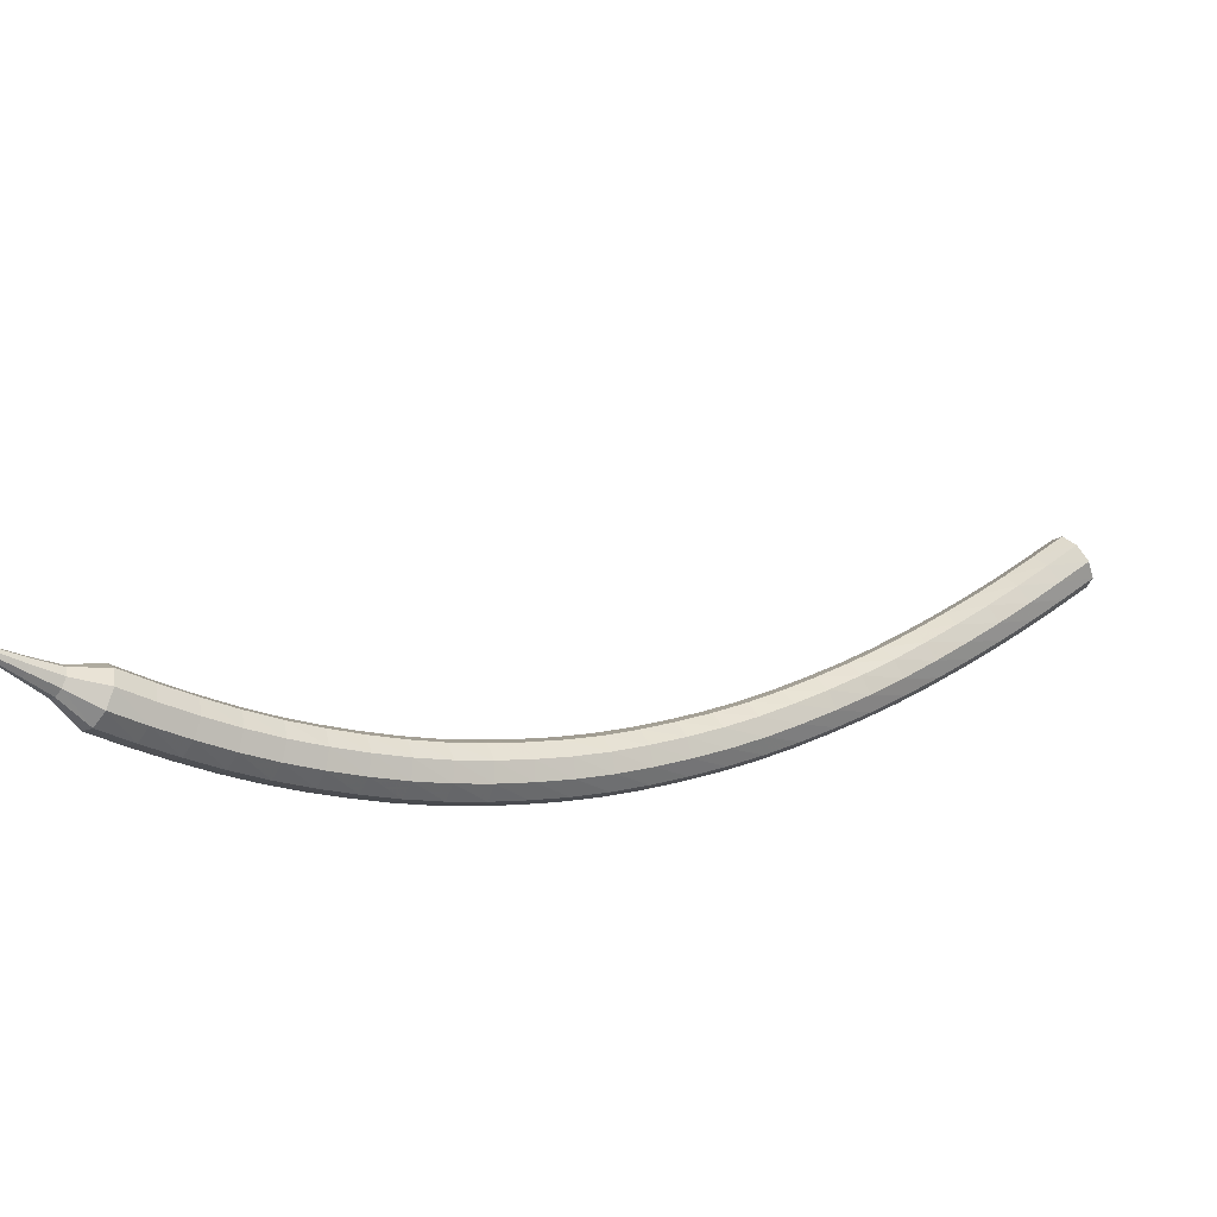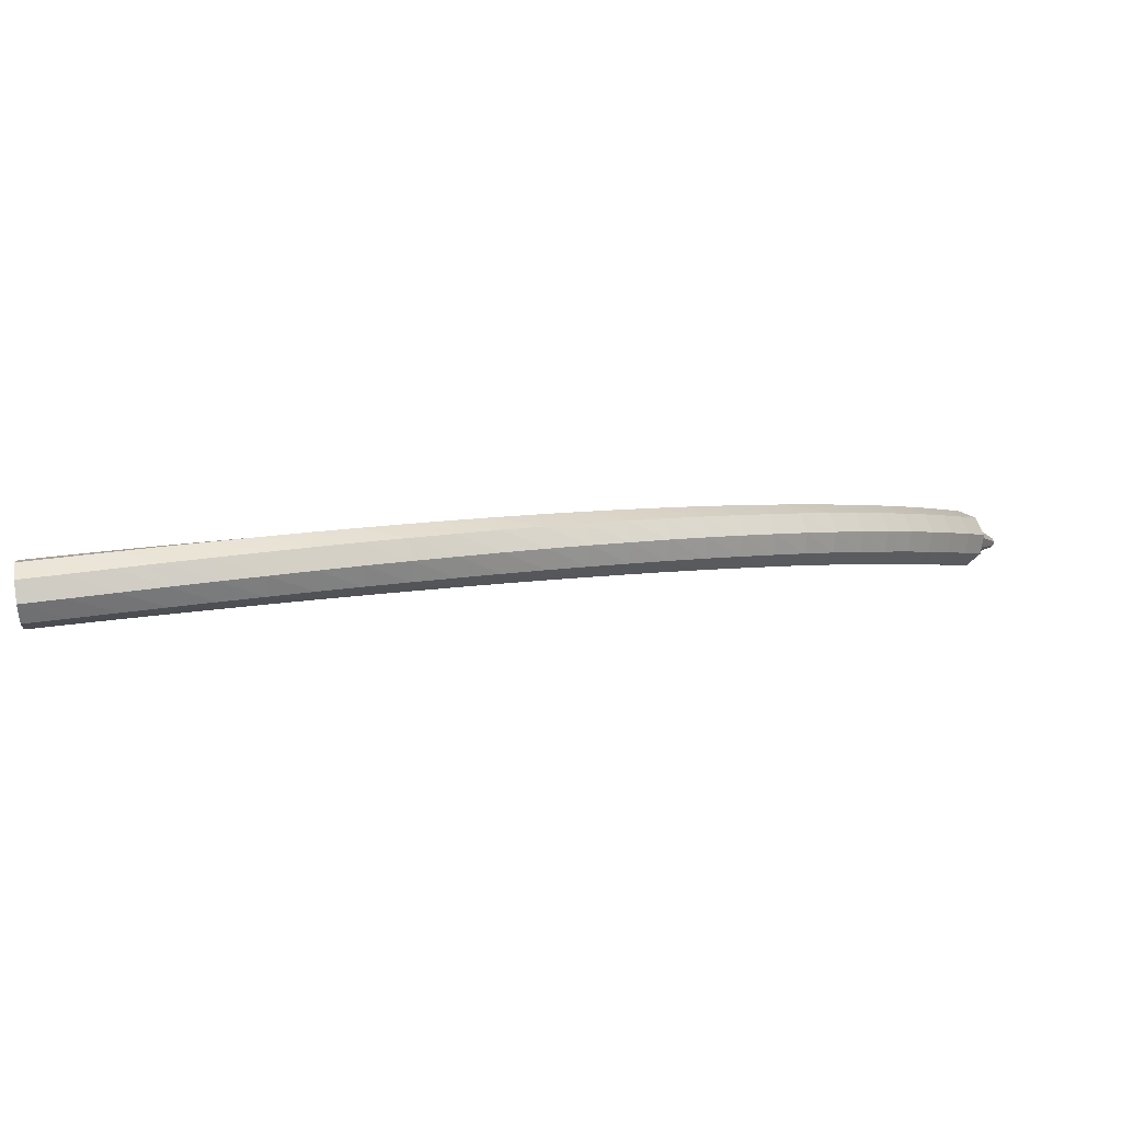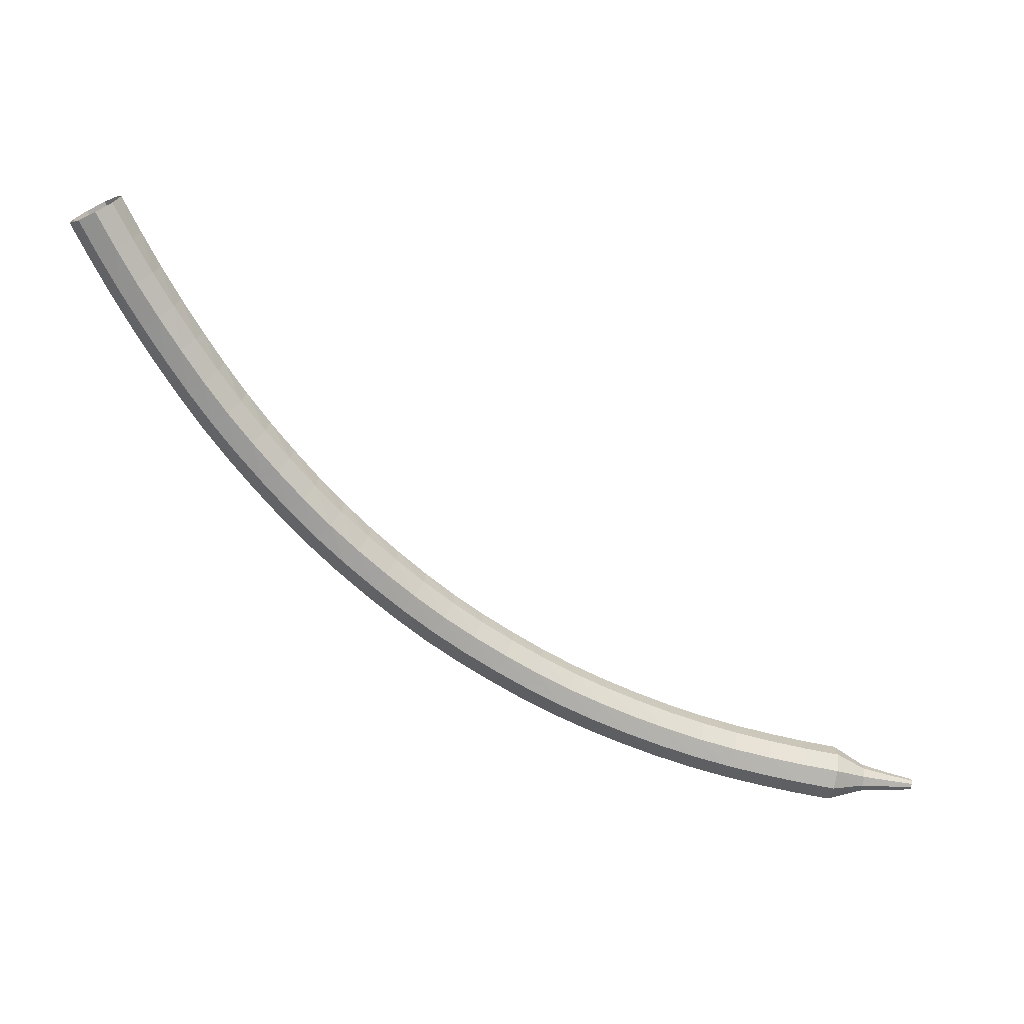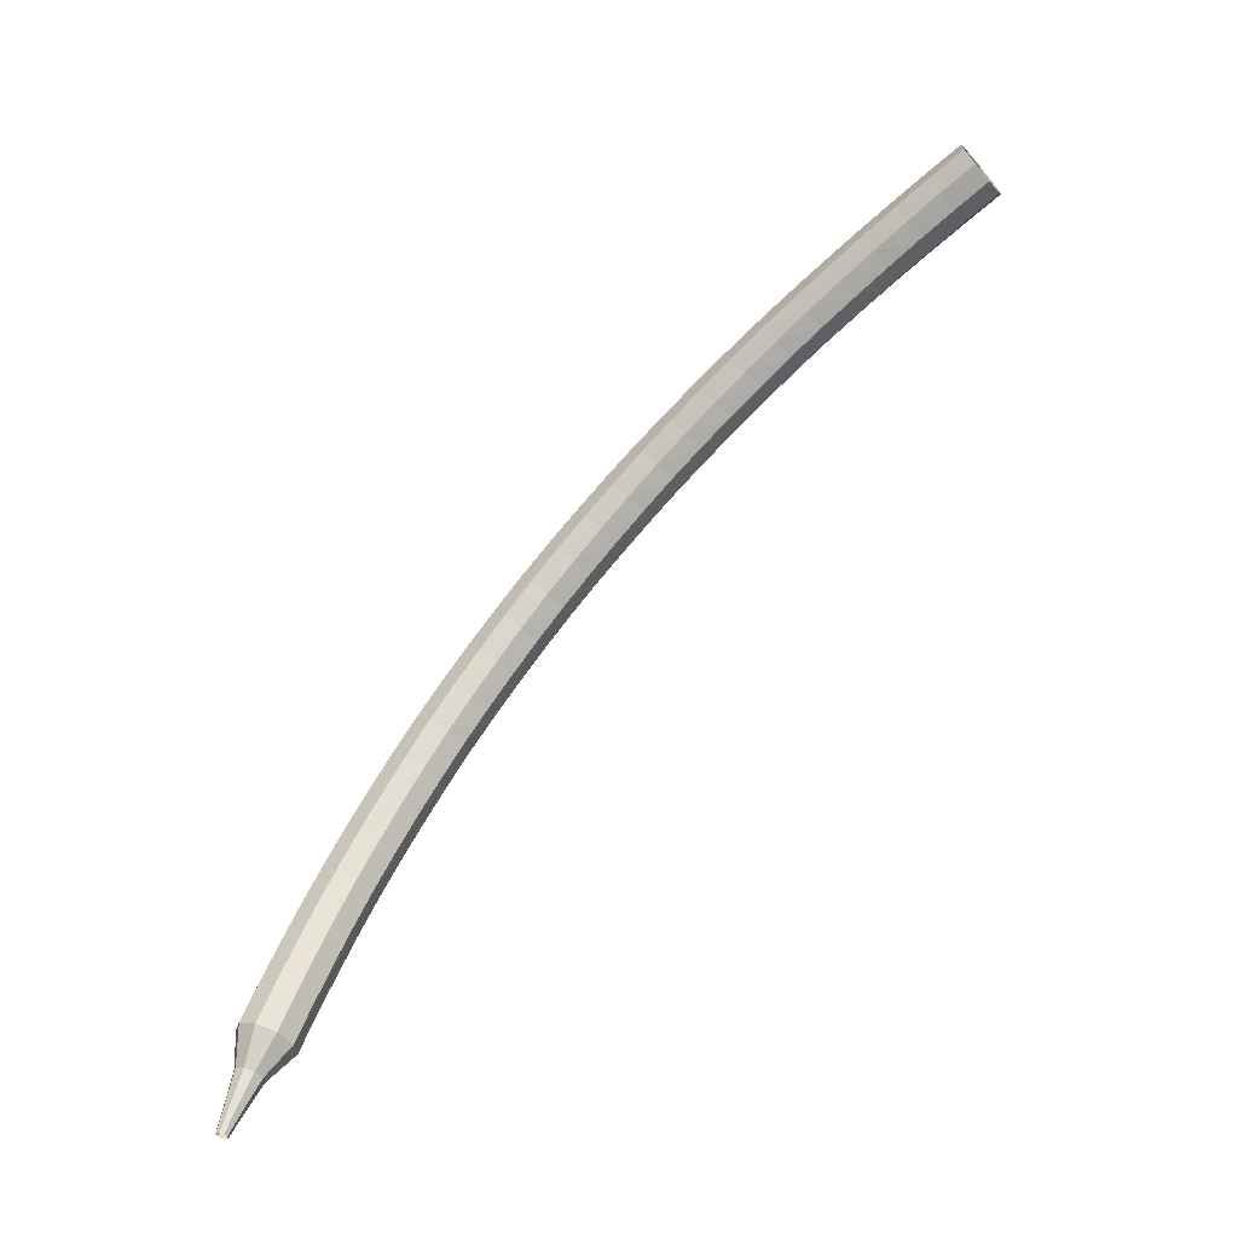
<metadata>
{"format":"obj","ext":"obj","renderer":"f3d","projection":"perspective","resolution":1024,"background":"white","views":[{"elev":-49.2,"azim":15.4,"up":"+Z"},{"elev":68.3,"azim":135.2,"up":"+Y"},{"elev":67.6,"azim":-119.1,"up":"+Z"},{"elev":46.5,"azim":-15.3,"up":"+Z"}]}
</metadata>
<code>
g tube1
v 155.9 136.9 181.5
v 156.4 136.6 180.9
v 156.7 135.9 180.5
v 156.7 135.1 180.6
v 156.3 134.5 181.2
v 155.8 134.5 181.9
v 155.4 135 182.4
v 155.2 135.8 182.5
v 155.4 136.6 182.2
v 155.9 136.9 181.5
v 154.5 136.8 180.5
v 155 136.6 179.8
v 155.3 135.8 179.5
v 155.3 135 179.6
v 155 134.4 180.1
v 154.5 134.4 180.8
v 154 134.9 181.4
v 153.9 135.7 181.5
v 154.1 136.5 181.1
v 154.5 136.8 180.5
v 153.1 136.7 179.5
v 153.6 136.4 178.8
v 154 135.7 178.5
v 154 134.9 178.6
v 153.6 134.3 179.1
v 153.1 134.2 179.8
v 152.7 134.7 180.3
v 152.5 135.6 180.5
v 152.7 136.3 180.1
v 153.1 136.7 179.5
v 151.7 136.5 178.5
v 152.2 136.3 177.8
v 152.6 135.6 177.5
v 152.6 134.7 177.6
v 152.3 134.1 178.1
v 151.8 134.1 178.8
v 151.3 134.5 179.4
v 151.1 135.4 179.5
v 151.3 136.1 179.1
v 151.7 136.5 178.5
v 150.3 136.3 177.5
v 150.8 136.1 176.8
v 151.2 135.4 176.5
v 151.2 134.5 176.6
v 151 133.9 177.1
v 150.5 133.8 177.8
v 150 134.3 178.4
v 149.8 135.1 178.5
v 149.9 135.9 178.1
v 150.3 136.3 177.5
v 148.9 136 176.5
v 149.4 135.8 175.8
v 149.8 135.1 175.5
v 149.9 134.3 175.6
v 149.6 133.7 176.2
v 149.1 133.6 176.9
v 148.7 134 177.4
v 148.4 134.8 177.5
v 148.5 135.6 177.2
v 148.9 136 176.5
v 147.5 135.7 175.6
v 148 135.5 174.9
v 148.4 134.8 174.5
v 148.5 134 174.7
v 148.3 133.4 175.2
v 147.8 133.3 175.9
v 147.3 133.7 176.5
v 147 134.5 176.6
v 147.1 135.3 176.2
v 147.5 135.7 175.6
v 146 135.3 174.6
v 146.5 135.1 173.9
v 147 134.5 173.6
v 147.1 133.7 173.7
v 146.9 133 174.3
v 146.5 132.9 175
v 146 133.3 175.5
v 145.7 134.1 175.7
v 145.7 134.9 175.3
v 146 135.3 174.6
v 144.6 134.8 173.7
v 145.1 134.7 173
v 145.6 134.1 172.7
v 145.8 133.2 172.8
v 145.6 132.6 173.3
v 145.2 132.5 174.1
v 144.7 132.9 174.6
v 144.3 133.7 174.8
v 144.3 134.4 174.4
v 144.6 134.8 173.7
v 143.2 134.4 172.8
v 143.7 134.2 172.1
v 144.2 133.6 171.8
v 144.4 132.8 171.9
v 144.3 132.2 172.5
v 143.8 132 173.2
v 143.3 132.4 173.7
v 143 133.2 173.9
v 142.9 133.9 173.5
v 143.2 134.4 172.8
v 141.8 133.8 172
v 142.3 133.7 171.3
v 142.8 133.1 170.9
v 143 132.3 171
v 142.9 131.6 171.6
v 142.5 131.5 172.3
v 142 131.9 172.9
v 141.6 132.6 173
v 141.5 133.4 172.6
v 141.8 133.8 172
v 140.4 133.2 171.1
v 140.9 133.1 170.4
v 141.4 132.5 170
v 141.7 131.7 170.2
v 141.6 131.1 170.7
v 141.2 130.9 171.5
v 140.7 131.3 172.1
v 140.3 132 172.2
v 140.2 132.7 171.8
v 140.4 133.2 171.1
v 139 132.5 170.3
v 139.5 132.4 169.6
v 140 131.8 169.2
v 140.3 131 169.4
v 140.3 130.4 169.9
v 139.9 130.2 170.7
v 139.4 130.6 171.3
v 139 131.3 171.4
v 138.8 132.1 171
v 139 132.5 170.3
v 137.6 131.7 169.5
v 138.1 131.7 168.8
v 138.6 131.1 168.4
v 139 130.4 168.6
v 139 129.7 169.1
v 138.6 129.5 169.9
v 138.1 129.9 170.5
v 137.7 130.6 170.6
v 137.5 131.3 170.2
v 137.6 131.7 169.5
v 136.3 131 168.8
v 136.7 130.9 168.1
v 137.3 130.3 167.7
v 137.6 129.6 167.8
v 137.7 129 168.4
v 137.4 128.8 169.2
v 136.9 129.1 169.8
v 136.4 129.8 169.9
v 136.1 130.5 169.5
v 136.3 131 168.8
v 134.9 130.1 168.1
v 135.4 130 167.3
v 135.9 129.5 166.9
v 136.3 128.8 167.1
v 136.4 128.2 167.7
v 136.1 128 168.5
v 135.6 128.3 169.1
v 135.1 128.9 169.2
v 134.8 129.7 168.8
v 134.9 130.1 168.1
v 133.6 129.2 167.4
v 134 129.1 166.7
v 134.6 128.6 166.3
v 135.1 127.9 166.4
v 135.2 127.3 167
v 134.9 127.1 167.8
v 134.4 127.4 168.4
v 133.8 128 168.5
v 133.5 128.7 168.1
v 133.6 129.2 167.4
v 132.3 128.2 166.8
v 132.7 128.1 166
v 133.3 127.6 165.6
v 133.8 127 165.8
v 133.9 126.4 166.4
v 133.7 126.2 167.2
v 133.2 126.5 167.8
v 132.6 127.1 167.9
v 132.3 127.8 167.5
v 132.3 128.2 166.8
v 131 127.2 166.2
v 131.4 127.1 165.4
v 132 126.6 165
v 132.5 126 165.1
v 132.7 125.4 165.8
v 132.5 125.2 166.6
v 132 125.5 167.2
v 131.4 126.1 167.3
v 131 126.8 166.9
v 131 127.2 166.2
v 129.8 126.1 165.6
v 130.2 126 164.8
v 130.8 125.6 164.4
v 131.3 124.9 164.6
v 131.5 124.4 165.2
v 131.3 124.2 166
v 130.8 124.5 166.6
v 130.2 125 166.8
v 129.8 125.7 166.4
v 129.8 126.1 165.6
v 128.6 124.9 165.1
v 129 124.9 164.3
v 129.6 124.4 163.9
v 130.1 123.8 164
v 130.4 123.3 164.7
v 130.2 123.1 165.5
v 129.7 123.4 166.1
v 129 123.9 166.2
v 128.6 124.6 165.8
v 128.6 124.9 165.1
v 127.4 123.8 164.6
v 127.8 123.7 163.8
v 128.4 123.3 163.4
v 129 122.7 163.5
v 129.2 122.1 164.2
v 129.1 122 165
v 128.5 122.2 165.6
v 127.9 122.8 165.8
v 127.5 123.4 165.4
v 127.4 123.8 164.6
v 126.3 122.5 164.1
v 126.6 122.5 163.4
v 127.2 122.1 162.9
v 127.8 121.5 163.1
v 128.1 121 163.7
v 128 120.8 164.5
v 127.4 121.1 165.2
v 126.8 121.6 165.3
v 126.3 122.2 164.9
v 126.3 122.5 164.1
v 125.1 121.3 163.7
v 125.5 121.2 162.9
v 126.1 120.8 162.5
v 126.7 120.2 162.7
v 127 119.8 163.3
v 126.9 119.6 164.1
v 126.4 119.9 164.8
v 125.7 120.4 164.9
v 125.2 120.9 164.5
v 125.1 121.3 163.7
v 124 120 163.4
v 124.4 119.9 162.6
v 125 119.5 162.2
v 125.6 119 162.3
v 126 118.5 162.9
v 125.9 118.4 163.8
v 125.4 118.6 164.4
v 124.7 119.1 164.6
v 124.2 119.6 164.1
v 124 120 163.4
v 123 118.6 163
v 123.3 118.6 162.2
v 124 118.2 161.8
v 124.6 117.6 162
v 125 117.2 162.6
v 124.9 117.1 163.4
v 124.4 117.3 164.1
v 123.7 117.8 164.2
v 123.1 118.3 163.8
v 123 118.6 163
v 122 117.3 162.7
v 122.3 117.2 161.9
v 122.9 116.9 161.5
v 123.6 116.3 161.7
v 124 115.9 162.3
v 123.9 115.8 163.1
v 123.4 116 163.8
v 122.7 116.5 163.9
v 122.1 117 163.5
v 122 117.3 162.7
v 121.6 115.7 162.5
v 121.8 115.7 162.1
v 122.1 115.5 161.9
v 122.4 115.2 161.9
v 122.6 115.1 162.3
v 122.6 115 162.7
v 122.3 115.1 163
v 122 115.3 163.1
v 121.7 115.6 162.9
v 121.6 115.7 162.5
v 121.1 114.6 162.3
v 121.2 114.5 162
v 121.4 114.4 161.9
v 121.6 114.2 161.9
v 121.8 114.1 162.1
v 121.7 114.1 162.4
v 121.6 114.2 162.6
v 121.3 114.3 162.7
v 121.1 114.5 162.6
v 121.1 114.6 162.3
v 120.6 113.5 162.1
v 120.6 113.5 162
v 120.8 113.4 161.9
v 120.9 113.3 161.9
v 121 113.2 162
v 121 113.2 162.2
v 120.9 113.3 162.3
v 120.7 113.4 162.4
v 120.6 113.5 162.3
v 120.6 113.5 162.1
f 1 2 12
f 12 11 1
f 2 3 13
f 13 12 2
f 3 4 14
f 14 13 3
f 4 5 15
f 15 14 4
f 5 6 16
f 16 15 5
f 6 7 17
f 17 16 6
f 7 8 18
f 18 17 7
f 8 9 19
f 19 18 8
f 9 10 20
f 20 19 9
f 11 12 22
f 22 21 11
f 12 13 23
f 23 22 12
f 13 14 24
f 24 23 13
f 14 15 25
f 25 24 14
f 15 16 26
f 26 25 15
f 16 17 27
f 27 26 16
f 17 18 28
f 28 27 17
f 18 19 29
f 29 28 18
f 19 20 30
f 30 29 19
f 21 22 32
f 32 31 21
f 22 23 33
f 33 32 22
f 23 24 34
f 34 33 23
f 24 25 35
f 35 34 24
f 25 26 36
f 36 35 25
f 26 27 37
f 37 36 26
f 27 28 38
f 38 37 27
f 28 29 39
f 39 38 28
f 29 30 40
f 40 39 29
f 31 32 42
f 42 41 31
f 32 33 43
f 43 42 32
f 33 34 44
f 44 43 33
f 34 35 45
f 45 44 34
f 35 36 46
f 46 45 35
f 36 37 47
f 47 46 36
f 37 38 48
f 48 47 37
f 38 39 49
f 49 48 38
f 39 40 50
f 50 49 39
f 41 42 52
f 52 51 41
f 42 43 53
f 53 52 42
f 43 44 54
f 54 53 43
f 44 45 55
f 55 54 44
f 45 46 56
f 56 55 45
f 46 47 57
f 57 56 46
f 47 48 58
f 58 57 47
f 48 49 59
f 59 58 48
f 49 50 60
f 60 59 49
f 51 52 62
f 62 61 51
f 52 53 63
f 63 62 52
f 53 54 64
f 64 63 53
f 54 55 65
f 65 64 54
f 55 56 66
f 66 65 55
f 56 57 67
f 67 66 56
f 57 58 68
f 68 67 57
f 58 59 69
f 69 68 58
f 59 60 70
f 70 69 59
f 61 62 72
f 72 71 61
f 62 63 73
f 73 72 62
f 63 64 74
f 74 73 63
f 64 65 75
f 75 74 64
f 65 66 76
f 76 75 65
f 66 67 77
f 77 76 66
f 67 68 78
f 78 77 67
f 68 69 79
f 79 78 68
f 69 70 80
f 80 79 69
f 71 72 82
f 82 81 71
f 72 73 83
f 83 82 72
f 73 74 84
f 84 83 73
f 74 75 85
f 85 84 74
f 75 76 86
f 86 85 75
f 76 77 87
f 87 86 76
f 77 78 88
f 88 87 77
f 78 79 89
f 89 88 78
f 79 80 90
f 90 89 79
f 81 82 92
f 92 91 81
f 82 83 93
f 93 92 82
f 83 84 94
f 94 93 83
f 84 85 95
f 95 94 84
f 85 86 96
f 96 95 85
f 86 87 97
f 97 96 86
f 87 88 98
f 98 97 87
f 88 89 99
f 99 98 88
f 89 90 100
f 100 99 89
f 91 92 102
f 102 101 91
f 92 93 103
f 103 102 92
f 93 94 104
f 104 103 93
f 94 95 105
f 105 104 94
f 95 96 106
f 106 105 95
f 96 97 107
f 107 106 96
f 97 98 108
f 108 107 97
f 98 99 109
f 109 108 98
f 99 100 110
f 110 109 99
f 101 102 112
f 112 111 101
f 102 103 113
f 113 112 102
f 103 104 114
f 114 113 103
f 104 105 115
f 115 114 104
f 105 106 116
f 116 115 105
f 106 107 117
f 117 116 106
f 107 108 118
f 118 117 107
f 108 109 119
f 119 118 108
f 109 110 120
f 120 119 109
f 111 112 122
f 122 121 111
f 112 113 123
f 123 122 112
f 113 114 124
f 124 123 113
f 114 115 125
f 125 124 114
f 115 116 126
f 126 125 115
f 116 117 127
f 127 126 116
f 117 118 128
f 128 127 117
f 118 119 129
f 129 128 118
f 119 120 130
f 130 129 119
f 121 122 132
f 132 131 121
f 122 123 133
f 133 132 122
f 123 124 134
f 134 133 123
f 124 125 135
f 135 134 124
f 125 126 136
f 136 135 125
f 126 127 137
f 137 136 126
f 127 128 138
f 138 137 127
f 128 129 139
f 139 138 128
f 129 130 140
f 140 139 129
f 131 132 142
f 142 141 131
f 132 133 143
f 143 142 132
f 133 134 144
f 144 143 133
f 134 135 145
f 145 144 134
f 135 136 146
f 146 145 135
f 136 137 147
f 147 146 136
f 137 138 148
f 148 147 137
f 138 139 149
f 149 148 138
f 139 140 150
f 150 149 139
f 141 142 152
f 152 151 141
f 142 143 153
f 153 152 142
f 143 144 154
f 154 153 143
f 144 145 155
f 155 154 144
f 145 146 156
f 156 155 145
f 146 147 157
f 157 156 146
f 147 148 158
f 158 157 147
f 148 149 159
f 159 158 148
f 149 150 160
f 160 159 149
f 151 152 162
f 162 161 151
f 152 153 163
f 163 162 152
f 153 154 164
f 164 163 153
f 154 155 165
f 165 164 154
f 155 156 166
f 166 165 155
f 156 157 167
f 167 166 156
f 157 158 168
f 168 167 157
f 158 159 169
f 169 168 158
f 159 160 170
f 170 169 159
f 161 162 172
f 172 171 161
f 162 163 173
f 173 172 162
f 163 164 174
f 174 173 163
f 164 165 175
f 175 174 164
f 165 166 176
f 176 175 165
f 166 167 177
f 177 176 166
f 167 168 178
f 178 177 167
f 168 169 179
f 179 178 168
f 169 170 180
f 180 179 169
f 171 172 182
f 182 181 171
f 172 173 183
f 183 182 172
f 173 174 184
f 184 183 173
f 174 175 185
f 185 184 174
f 175 176 186
f 186 185 175
f 176 177 187
f 187 186 176
f 177 178 188
f 188 187 177
f 178 179 189
f 189 188 178
f 179 180 190
f 190 189 179
f 181 182 192
f 192 191 181
f 182 183 193
f 193 192 182
f 183 184 194
f 194 193 183
f 184 185 195
f 195 194 184
f 185 186 196
f 196 195 185
f 186 187 197
f 197 196 186
f 187 188 198
f 198 197 187
f 188 189 199
f 199 198 188
f 189 190 200
f 200 199 189
f 191 192 202
f 202 201 191
f 192 193 203
f 203 202 192
f 193 194 204
f 204 203 193
f 194 195 205
f 205 204 194
f 195 196 206
f 206 205 195
f 196 197 207
f 207 206 196
f 197 198 208
f 208 207 197
f 198 199 209
f 209 208 198
f 199 200 210
f 210 209 199
f 201 202 212
f 212 211 201
f 202 203 213
f 213 212 202
f 203 204 214
f 214 213 203
f 204 205 215
f 215 214 204
f 205 206 216
f 216 215 205
f 206 207 217
f 217 216 206
f 207 208 218
f 218 217 207
f 208 209 219
f 219 218 208
f 209 210 220
f 220 219 209
f 211 212 222
f 222 221 211
f 212 213 223
f 223 222 212
f 213 214 224
f 224 223 213
f 214 215 225
f 225 224 214
f 215 216 226
f 226 225 215
f 216 217 227
f 227 226 216
f 217 218 228
f 228 227 217
f 218 219 229
f 229 228 218
f 219 220 230
f 230 229 219
f 221 222 232
f 232 231 221
f 222 223 233
f 233 232 222
f 223 224 234
f 234 233 223
f 224 225 235
f 235 234 224
f 225 226 236
f 236 235 225
f 226 227 237
f 237 236 226
f 227 228 238
f 238 237 227
f 228 229 239
f 239 238 228
f 229 230 240
f 240 239 229
f 231 232 242
f 242 241 231
f 232 233 243
f 243 242 232
f 233 234 244
f 244 243 233
f 234 235 245
f 245 244 234
f 235 236 246
f 246 245 235
f 236 237 247
f 247 246 236
f 237 238 248
f 248 247 237
f 238 239 249
f 249 248 238
f 239 240 250
f 250 249 239
f 241 242 252
f 252 251 241
f 242 243 253
f 253 252 242
f 243 244 254
f 254 253 243
f 244 245 255
f 255 254 244
f 245 246 256
f 256 255 245
f 246 247 257
f 257 256 246
f 247 248 258
f 258 257 247
f 248 249 259
f 259 258 248
f 249 250 260
f 260 259 249
f 251 252 262
f 262 261 251
f 252 253 263
f 263 262 252
f 253 254 264
f 264 263 253
f 254 255 265
f 265 264 254
f 255 256 266
f 266 265 255
f 256 257 267
f 267 266 256
f 257 258 268
f 268 267 257
f 258 259 269
f 269 268 258
f 259 260 270
f 270 269 259
f 261 262 272
f 272 271 261
f 262 263 273
f 273 272 262
f 263 264 274
f 274 273 263
f 264 265 275
f 275 274 264
f 265 266 276
f 276 275 265
f 266 267 277
f 277 276 266
f 267 268 278
f 278 277 267
f 268 269 279
f 279 278 268
f 269 270 280
f 280 279 269
f 271 272 282
f 282 281 271
f 272 273 283
f 283 282 272
f 273 274 284
f 284 283 273
f 274 275 285
f 285 284 274
f 275 276 286
f 286 285 275
f 276 277 287
f 287 286 276
f 277 278 288
f 288 287 277
f 278 279 289
f 289 288 278
f 279 280 290
f 290 289 279
f 281 282 292
f 292 291 281
f 282 283 293
f 293 292 282
f 283 284 294
f 294 293 283
f 284 285 295
f 295 294 284
f 285 286 296
f 296 295 285
f 286 287 297
f 297 296 286
f 287 288 298
f 298 297 287
f 288 289 299
f 299 298 288
f 289 290 300
f 300 299 289
g

</code>
